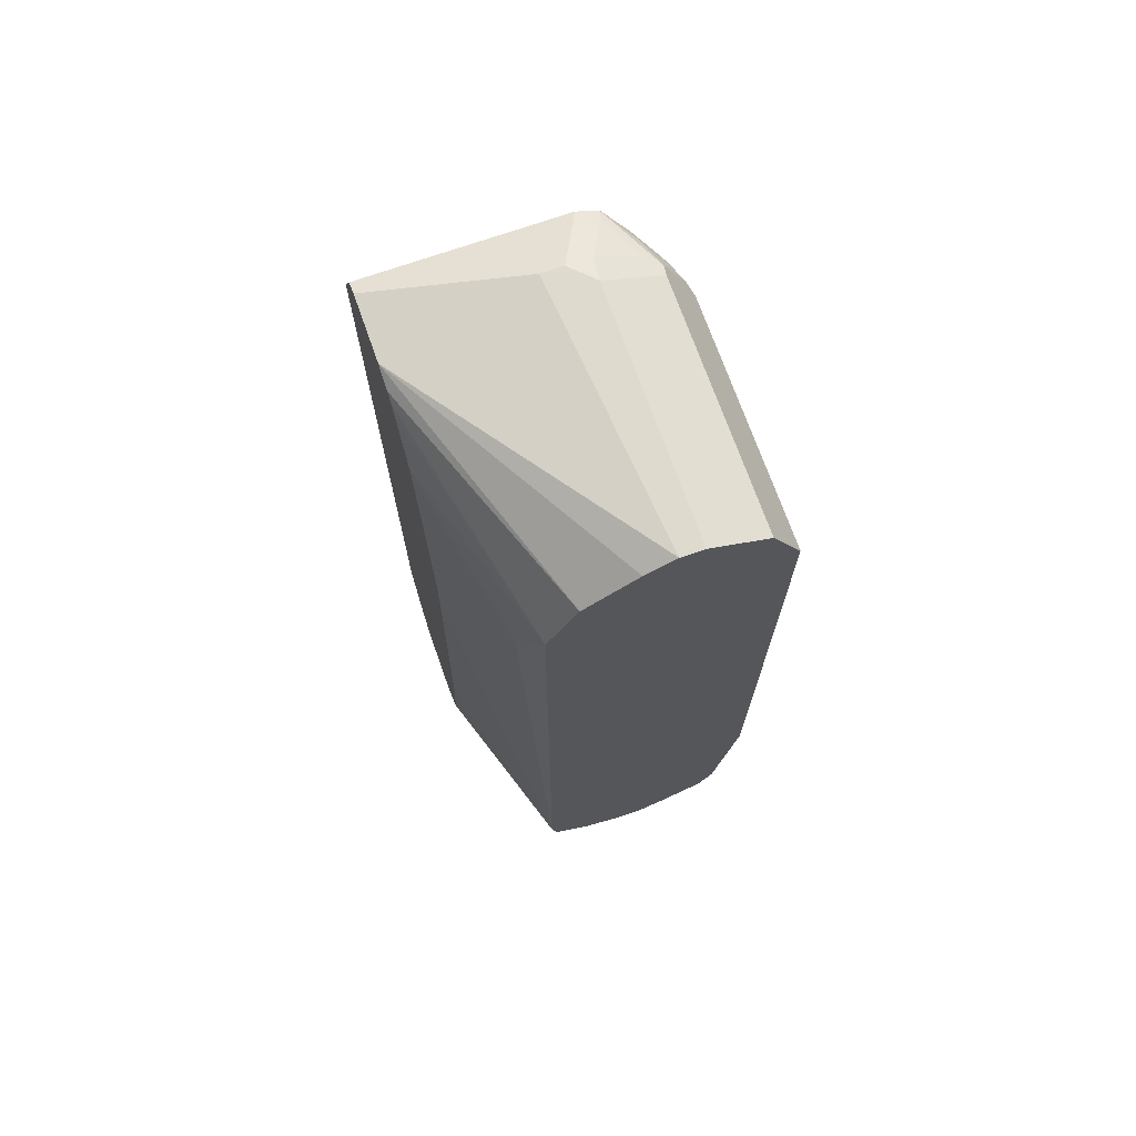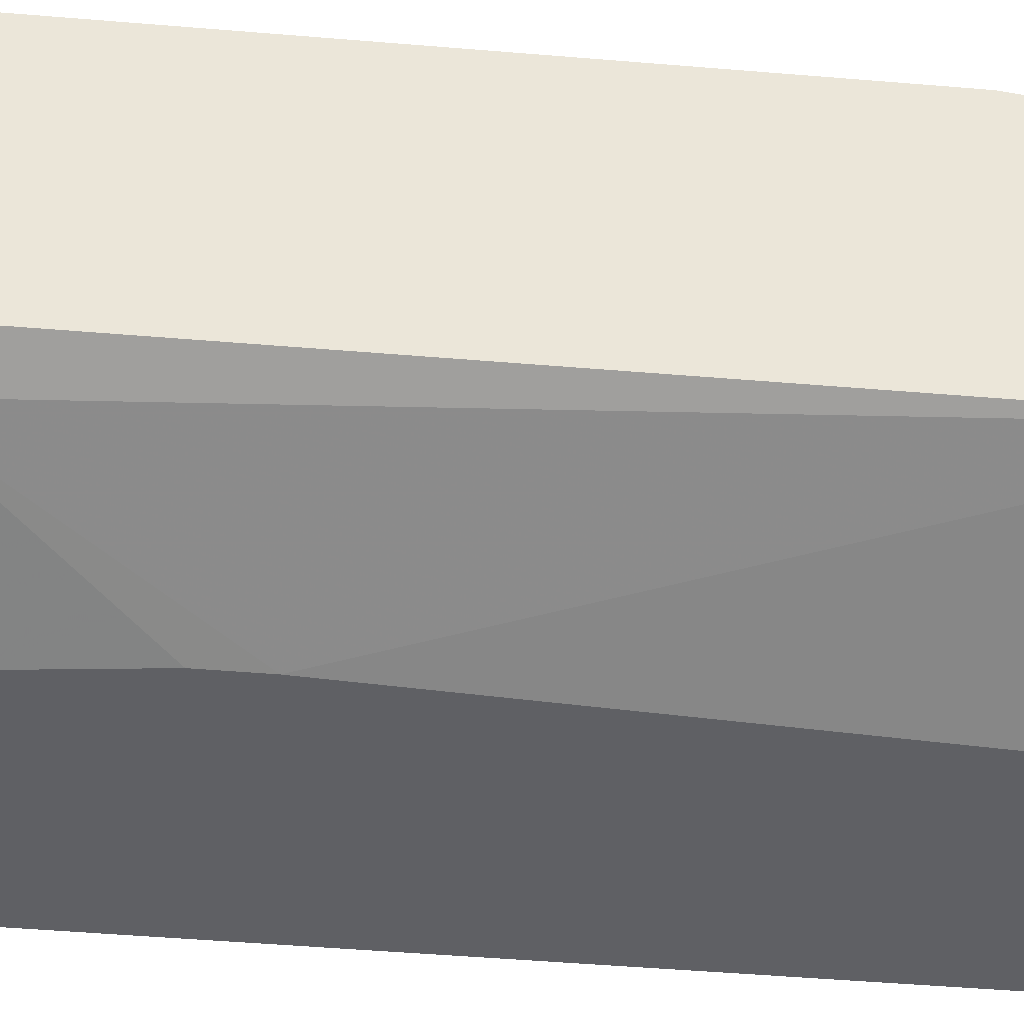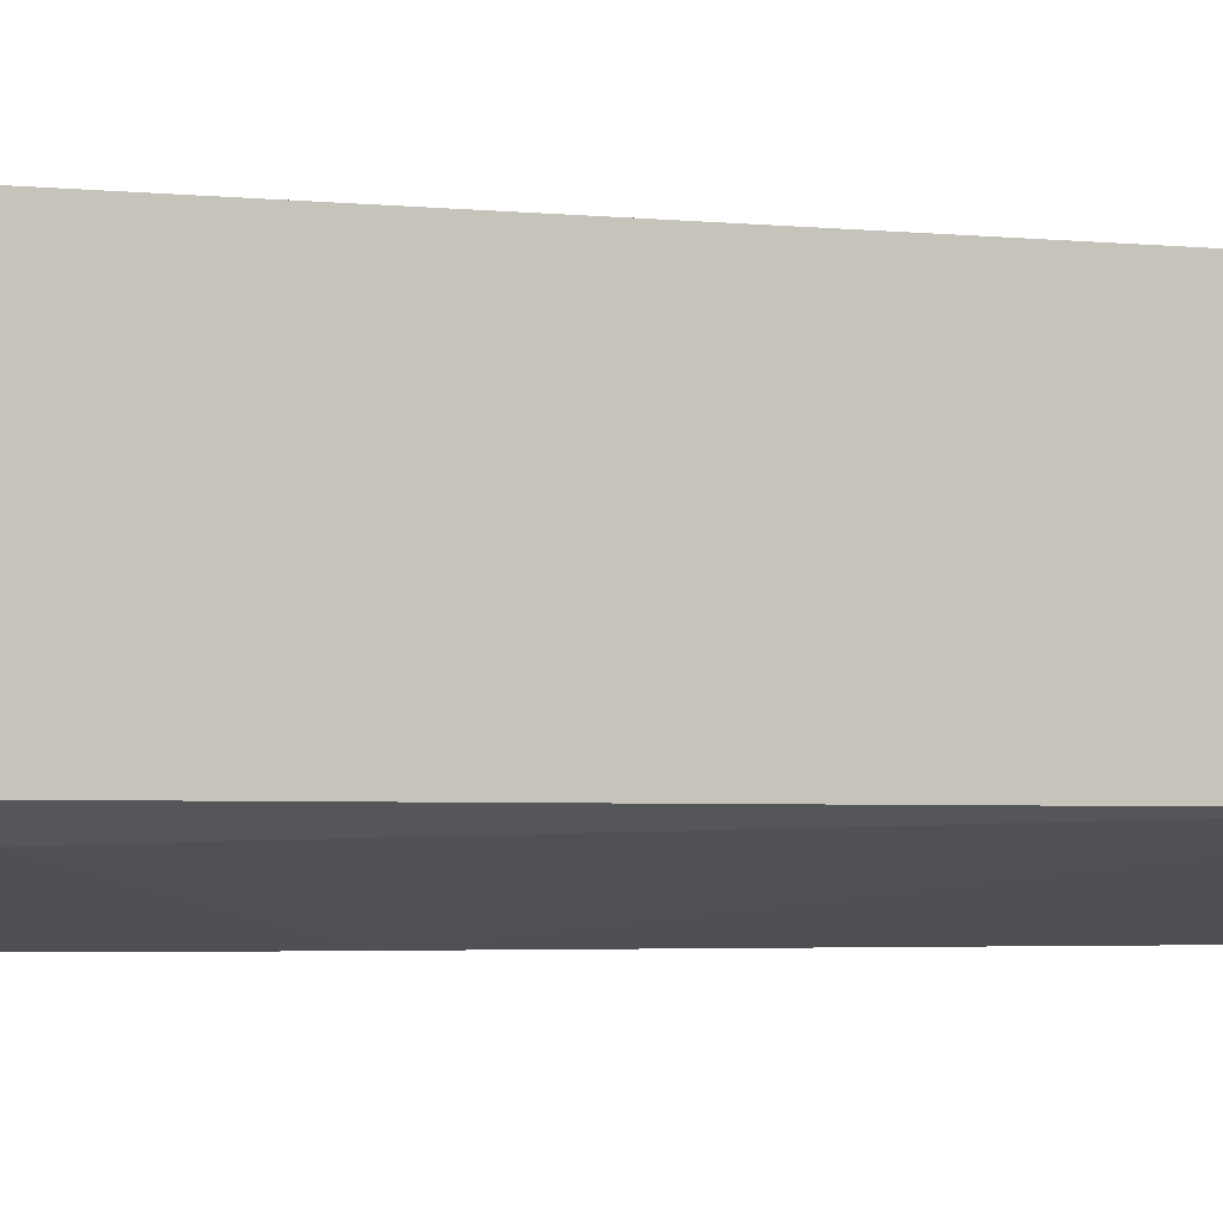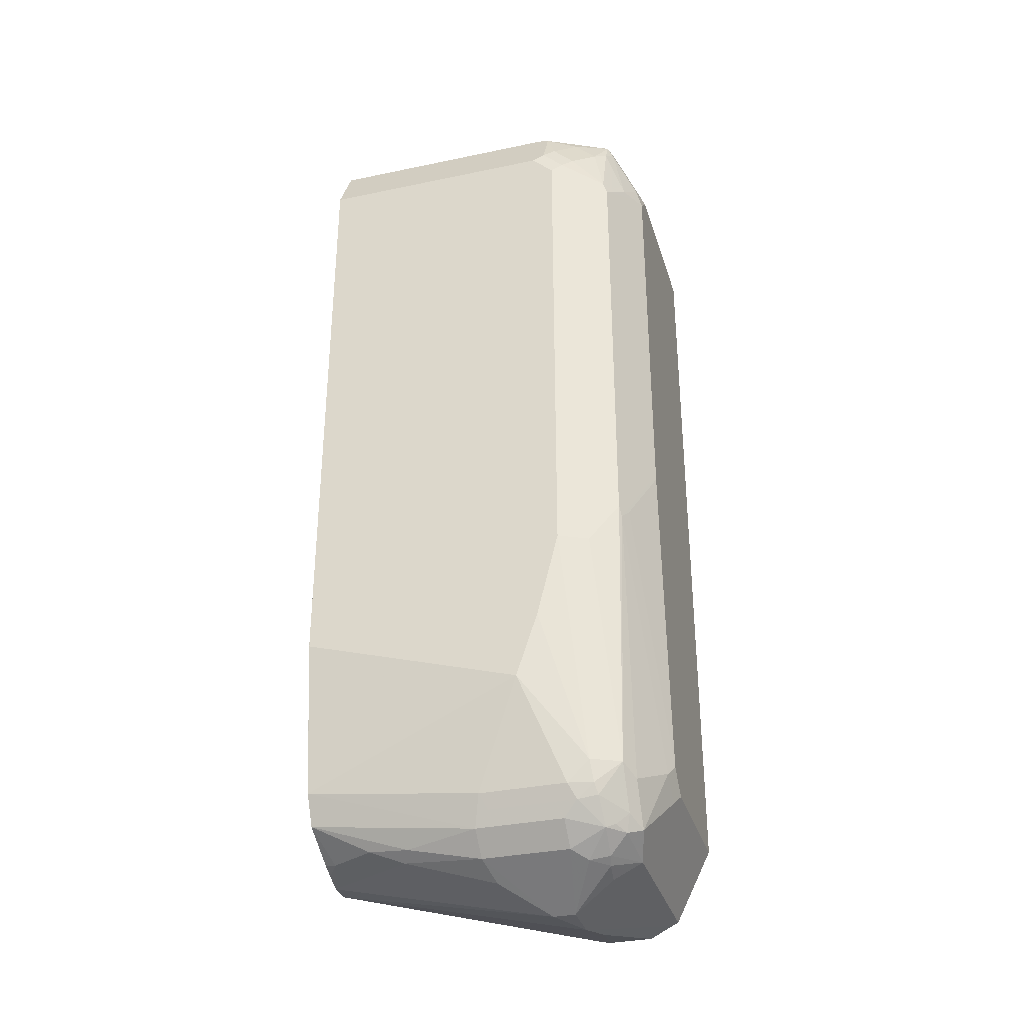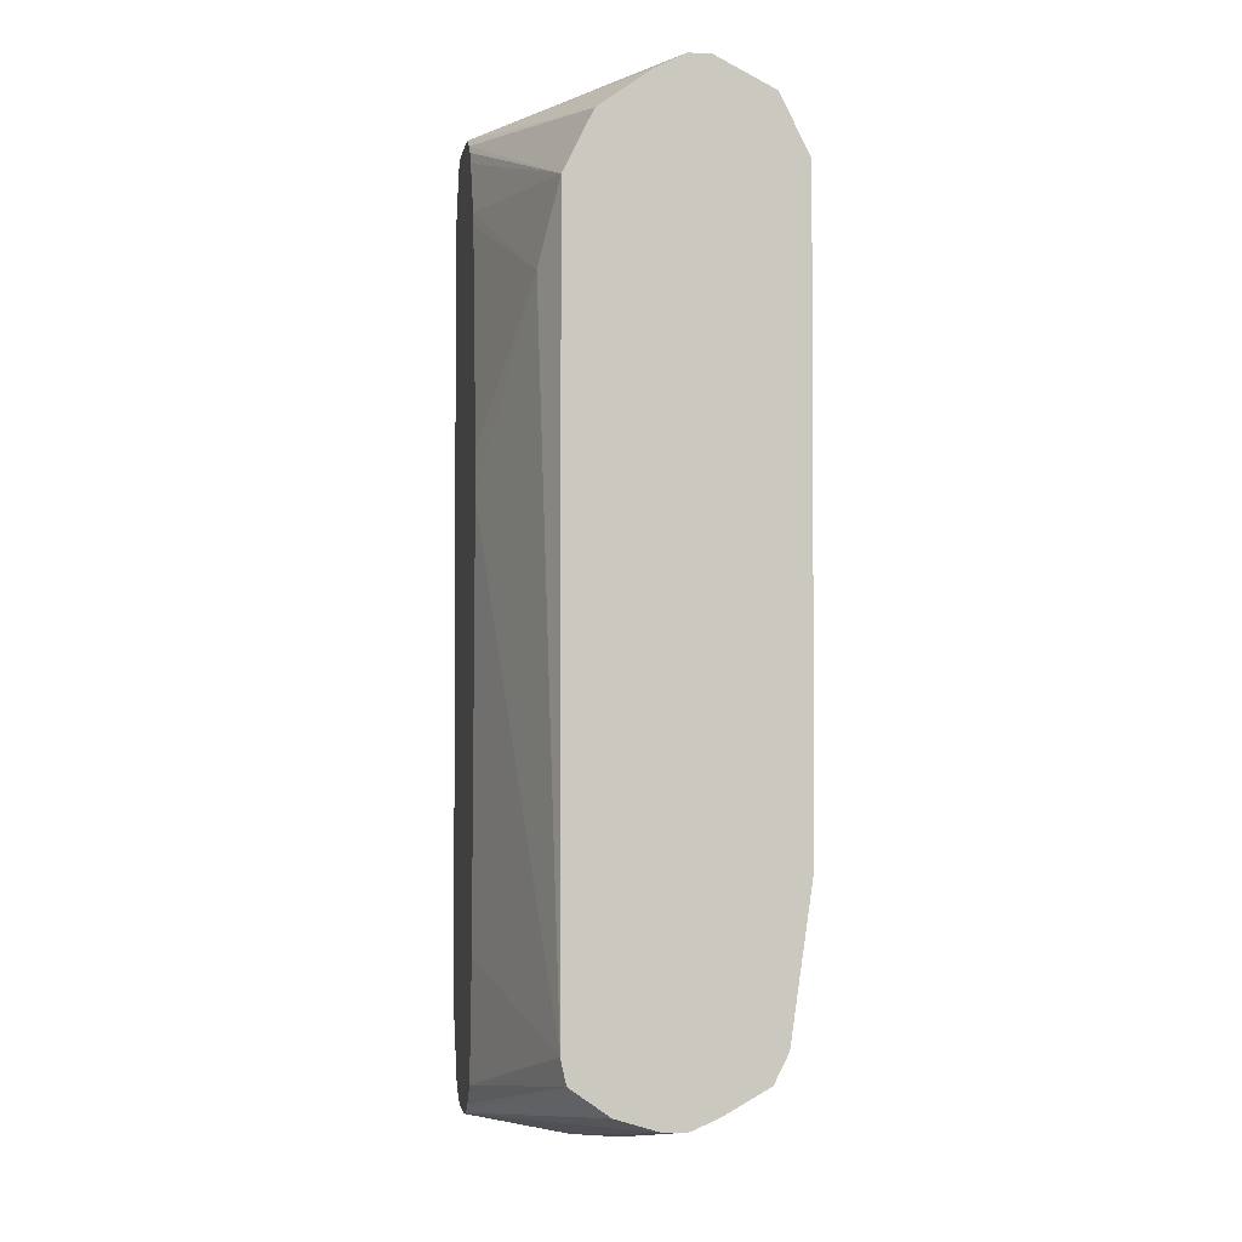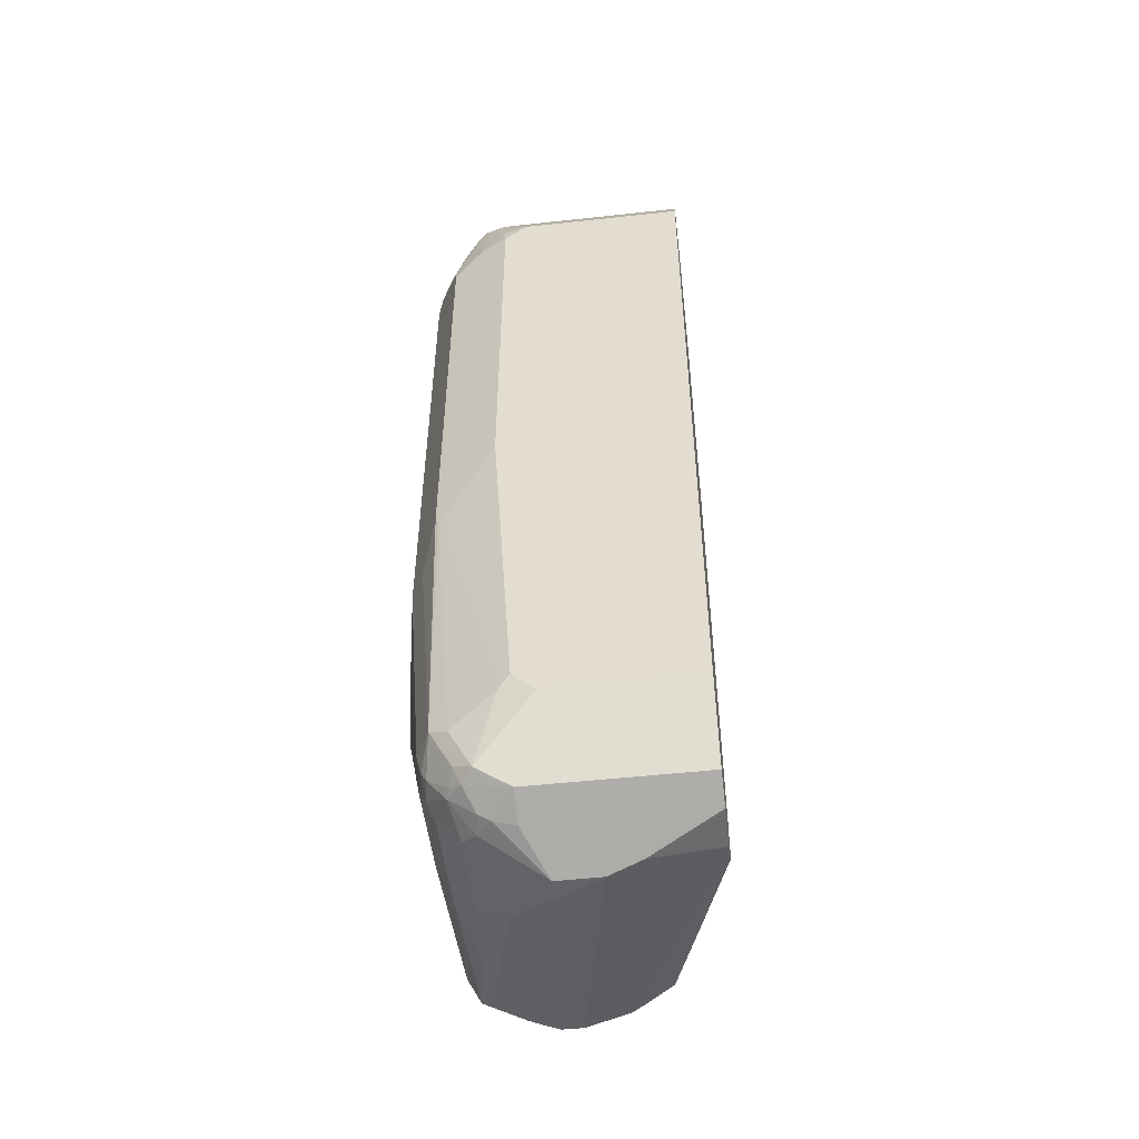
<metadata>
{"format":"obj","ext":"obj","renderer":"f3d","projection":"perspective","resolution":1024,"background":"white","views":[{"elev":71.2,"azim":-109.4,"up":"+Y"},{"elev":-44.8,"azim":-95.7,"up":"+Z"},{"elev":-3.0,"azim":-111.6,"up":"+Z"},{"elev":-33.3,"azim":16.1,"up":"+Y"},{"elev":-2.4,"azim":-99.6,"up":"+Y"},{"elev":-51.3,"azim":96.8,"up":"+Y"}]}
</metadata>
<code>
v 0.863 0.3377 0.1579
v 0.8576 0.3487 0.1579
v 0.863 0.3377 0.3002
v 0.863 -0.319 0.1579
v 0.8568 0.3502 0.1579
v 0.8568 0.3502 0.3064
v 0.8584 0.3377 0.3213
v 0.863 0.319 0.319
v 0.863 -0.319 0.2814
v 0.8584 -0.3283 0.2908
v 0.838 -0.369 0.1579
v 0.838 0.3877 0.1579
v 0.838 0.3877 0.3252
v 0.8396 0.3752 0.3401
v 0.8505 0.319 0.344
v 0.8568 0.319 0.3315
v 0.8584 -0.02812 0.3283
v 0.863 -0.01875 0.319
v 0.863 -0.3001 0.3002
v 0.8584 -0.3096 0.3096
v 0.8396 -0.3658 0.3283
v 0.838 -0.369 0.319
v 0.8318 -0.3815 0.1579
v 0.8255 0.3939 0.1579
v 0.788 0.4128 0.2814
v 0.788 0.4128 0.3002
v 0.8255 0.3893 0.3401
v 0.8349 0.3846 0.3424
v 0.8349 0.3658 0.3518
v 0.838 0.3564 0.3502
v 0.838 0.3001 0.369
v 0.8568 -0.01875 0.3315
v 0.8396 -0.08436 0.3659
v 0.8443 -0.07499 0.3565
v 0.8396 -0.3283 0.3471
v 0.8318 -0.3564 0.344
v 0.8279 -0.3705 0.3377
v 0.8318 -0.3815 0.3002
v 0.8318 -0.319 0.3627
v 0.7692 -0.4128 0.2439
v 0.8266 -0.3841 0.1579
v 0.7692 0.3939 0.1579
v 0.5627 0.4128 0.3002
v 0.7692 0.4128 0.319
v 0.788 0.408 0.3213
v 0.788 0.3893 0.3588
v 0.7786 0.3846 0.3705
v 0.8068 0.3752 0.3635
v 0.8255 0.3564 0.3635
v 0.8349 0.3096 0.3705
v 0.8005 0.319 0.3877
v 0.838 -0.07499 0.369
v 0.8115 -0.3471 0.3659
v 0.8208 -0.3658 0.3471
v 0.813 -0.369 0.3502
v 0.8115 -0.3846 0.3283
v 0.8091 -0.3893 0.319
v 0.8193 -0.3877 0.3002
v 0.7692 -0.4128 0.2814
v 0.8068 -0.319 0.3752
v 0.8091 -0.3377 0.3705
v 0.813 -0.1126 0.3815
v 0.8005 -0.1126 0.3877
v 0.788 -0.1126 0.394
v 0.7505 -0.4128 0.2814
v 0.5627 -0.3752 0.2814
v 0.7692 -0.3939 0.1579
v 0.7786 -0.408 0.2158
v 0.8068 -0.3939 0.1579
v 0.8141 -0.3903 0.1579
v 0.5627 0.4002 0.2752
v 0.7567 0.3877 0.1579
v 0.5627 0.369 0.2314
v 0.5627 0.4128 0.319
v 0.7692 0.3877 0.369
v 0.7786 0.3471 0.3893
v 0.788 0.3564 0.3823
v 0.8068 0.3377 0.3823
v 0.7974 0.3283 0.3893
v 0.788 0.319 0.394
v 0.7943 -0.3502 0.369
v 0.7818 -0.3627 0.3627
v 0.7818 -0.3815 0.344
v 0.7943 -0.3877 0.3315
v 0.8068 -0.3939 0.3002
v 0.7505 -0.2439 0.394
v 0.788 -0.3377 0.3752
v 0.7692 -0.1876 0.394
v 0.7067 -0.3815 0.344
v 0.7129 -0.3939 0.319
v 0.6379 -0.3752 0.3377
v 0.5627 -0.3751 0.3004
v 0.5627 -0.3752 0.3002
v 0.5627 -0.3636 0.2441
v 0.7603 -0.3918 0.1579
v 0.7516 0.3851 0.1579
v 0.5627 0.3564 0.2252
v 0.5627 0.3877 0.369
v 0.7692 0.3502 0.3877
v 0.7692 0.3377 0.394
v 0.7192 -0.3502 0.369
v 0.7067 -0.3627 0.3627
v 0.5627 -0.319 0.3752
v 0.7129 -0.3377 0.3752
v 0.5629 -0.1876 0.394
v 0.6442 -0.369 0.3502
v 0.6098 -0.3658 0.3471
v 0.5723 -0.3658 0.3283
v 0.5627 -0.3694 0.3145
v 0.5627 -0.3635 0.2439
v 0.7529 -0.3887 0.1579
v 0.7438 0.3778 0.1579
v 0.5627 0.319 0.2064
v 0.5627 0.3502 0.3877
v 0.5627 0.3377 0.394
v 0.5627 -0.3439 0.3627
v 0.5627 -0.1876 0.394
v 0.5627 -0.1688 0.394
v 0.5627 -0.3639 0.3264
v 0.5627 -0.3403 0.2112
v 0.7436 -0.3821 0.1579
v 0.7376 0.3674 0.1579
v 0.7168 0.3228 0.1579
v 0.591 0.2533 0.1923
v 0.5627 -0.3191 0.2064
v 0.5627 -0.3401 0.2111
v 0.7357 -0.3738 0.1579
v 0.5627 -0.34 0.211
v 0.7149 0.3122 0.1579
v 0.6942 0.1313 0.1579
v 0.6942 0.09374 0.1579
v 0.7129 -0.2626 0.1579
v 0.7262 -0.3619 0.1579
v 0.7271 -0.3645 0.1579
f 56 84 57
f 55 84 56
f 55 83 84
f 55 82 83
f 55 81 82
f 53 81 55
f 53 55 54
f 52 63 62
f 51 64 63
f 51 80 64
f 51 79 80
f 53 61 81
f 57 59 85
f 57 84 59
f 58 85 59
f 59 84 83
f 59 83 89
f 59 89 65
f 50 79 51
f 60 87 61
f 60 64 88
f 60 88 86
f 61 87 81
f 64 80 100
f 64 100 115
f 64 115 118
f 64 118 105
f 64 105 86
f 57 85 58
f 60 86 87
f 47 75 99
f 49 78 50
f 43 97 113
f 64 86 88
f 43 113 125
f 43 125 128
f 43 128 126
f 43 126 120
f 43 120 110
f 43 110 94
f 43 94 66
f 43 66 93
f 43 93 92
f 43 92 109
f 43 109 119
f 43 119 116
f 50 78 79
f 43 116 103
f 43 117 118
f 43 118 115
f 43 114 98
f 43 98 74
f 44 74 98
f 44 98 75
f 44 75 46
f 44 46 45
f 46 75 47
f 47 99 76
f 47 76 77
f 47 77 48
f 48 77 78
f 48 78 49
f 43 103 117
f 43 115 114
f 92 108 109
f 65 90 91
f 99 114 115
f 99 115 100
f 101 104 102
f 102 104 103
f 102 103 116
f 102 116 106
f 103 105 117
f 105 118 117
f 106 116 107
f 107 116 108
f 108 119 109
f 108 116 119
f 110 120 111
f 111 120 121
f 112 122 113
f 113 122 123
f 113 123 124
f 113 124 125
f 120 126 121
f 121 126 128
f 121 128 127
f 123 129 124
f 124 129 130
f 124 130 131
f 124 131 125
f 125 131 132
f 125 132 133
f 125 133 134
f 43 73 97
f 96 113 97
f 96 112 113
f 95 110 111
f 94 110 95
f 65 91 92
f 65 92 93
f 65 93 66
f 66 94 95
f 66 95 67
f 67 69 68
f 72 96 73
f 73 96 97
f 75 98 114
f 75 114 99
f 76 99 100
f 76 100 80
f 76 80 79
f 76 79 78
f 65 89 90
f 76 78 77
f 81 104 101
f 81 101 102
f 81 102 82
f 82 102 89
f 82 89 83
f 86 103 104
f 86 104 87
f 86 105 103
f 89 91 90
f 89 102 106
f 89 106 91
f 91 106 107
f 91 107 92
f 92 107 108
f 81 87 104
f 43 71 73
f 15 30 31
f 42 72 73
f 2 5 6
f 2 6 3
f 3 7 8
f 3 6 7
f 4 9 10
f 4 10 11
f 5 12 13
f 5 13 6
f 6 13 14
f 6 14 7
f 7 15 16
f 7 16 8
f 7 14 15
f 8 16 17
f 8 17 18
f 9 19 20
f 9 20 10
f 10 20 21
f 10 21 22
f 10 22 11
f 11 22 38
f 11 38 23
f 12 24 25
f 12 25 26
f 12 26 13
f 13 26 27
f 13 27 28
f 13 28 14
f 14 28 29
f 1 5 2
f 14 29 30
f 1 12 5
f 1 42 24
f 125 134 128
f 1 2 3
f 1 3 8
f 1 8 18
f 1 18 19
f 1 19 9
f 1 9 4
f 1 4 11
f 1 11 23
f 1 23 41
f 1 41 70
f 1 70 69
f 1 69 67
f 1 67 95
f 1 95 111
f 1 111 121
f 1 121 127
f 1 127 134
f 1 134 133
f 1 133 132
f 1 132 131
f 1 131 130
f 1 130 129
f 1 129 123
f 1 123 122
f 1 122 112
f 1 112 96
f 1 96 72
f 1 72 42
f 1 24 12
f 14 30 15
f 15 31 16
f 16 31 52
f 30 50 31
f 31 50 51
f 31 51 63
f 31 63 52
f 33 52 39
f 33 39 35
f 36 53 54
f 36 54 37
f 36 39 53
f 37 54 55
f 37 55 56
f 37 56 38
f 38 56 57
f 38 57 58
f 38 58 59
f 39 60 61
f 39 61 53
f 39 52 62
f 39 62 63
f 39 63 64
f 39 64 60
f 40 59 65
f 40 65 66
f 40 66 67
f 40 67 68
f 40 68 69
f 40 69 70
f 40 70 41
f 42 71 43
f 29 50 30
f 29 49 50
f 28 49 29
f 28 48 49
f 16 52 32
f 16 32 17
f 17 32 52
f 17 52 33
f 17 33 34
f 17 34 18
f 18 34 19
f 19 34 20
f 20 35 21
f 20 34 33
f 20 33 35
f 21 36 37
f 21 37 38
f 21 38 22
f 42 73 71
f 21 35 39
f 23 38 59
f 23 59 40
f 23 40 41
f 24 42 25
f 25 42 43
f 25 43 74
f 25 74 44
f 25 44 26
f 26 44 45
f 26 45 27
f 27 46 47
f 27 47 28
f 27 45 46
f 28 47 48
f 21 39 36
f 127 128 134

</code>
